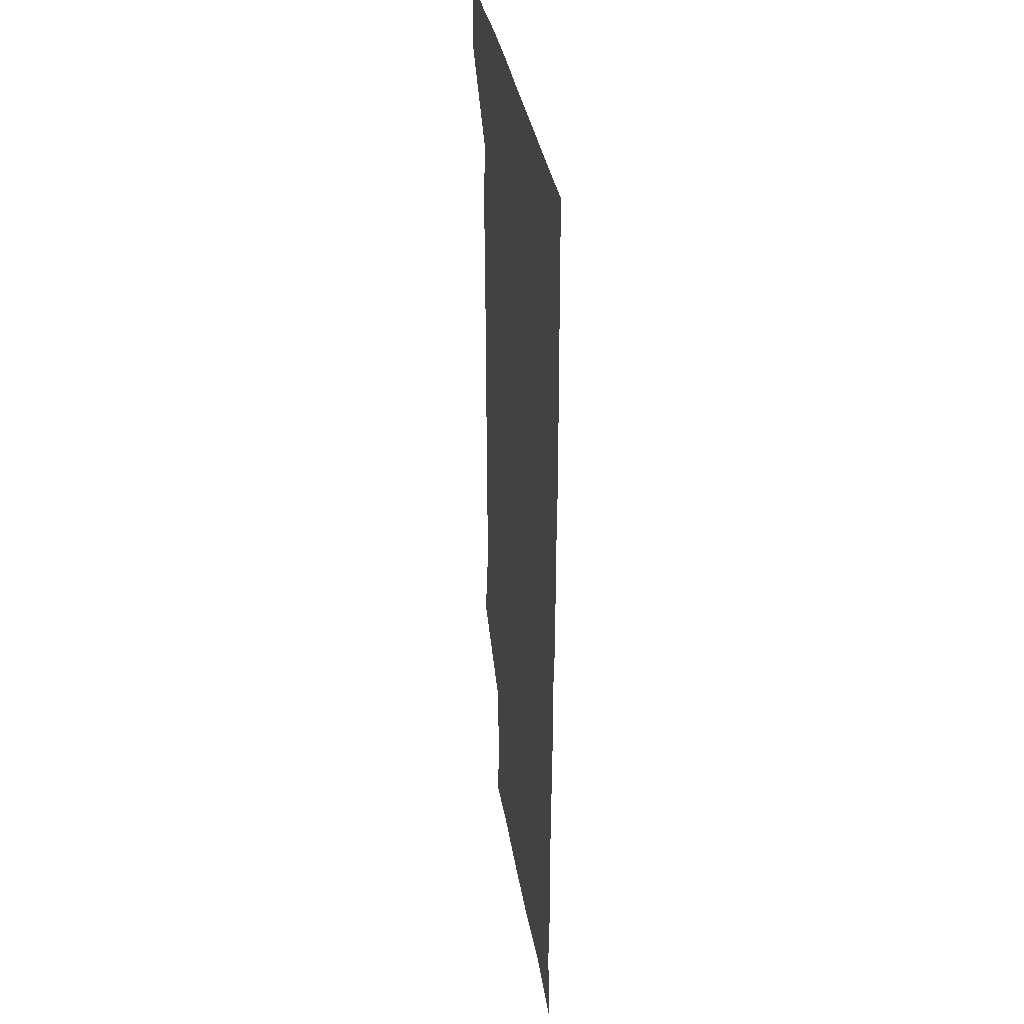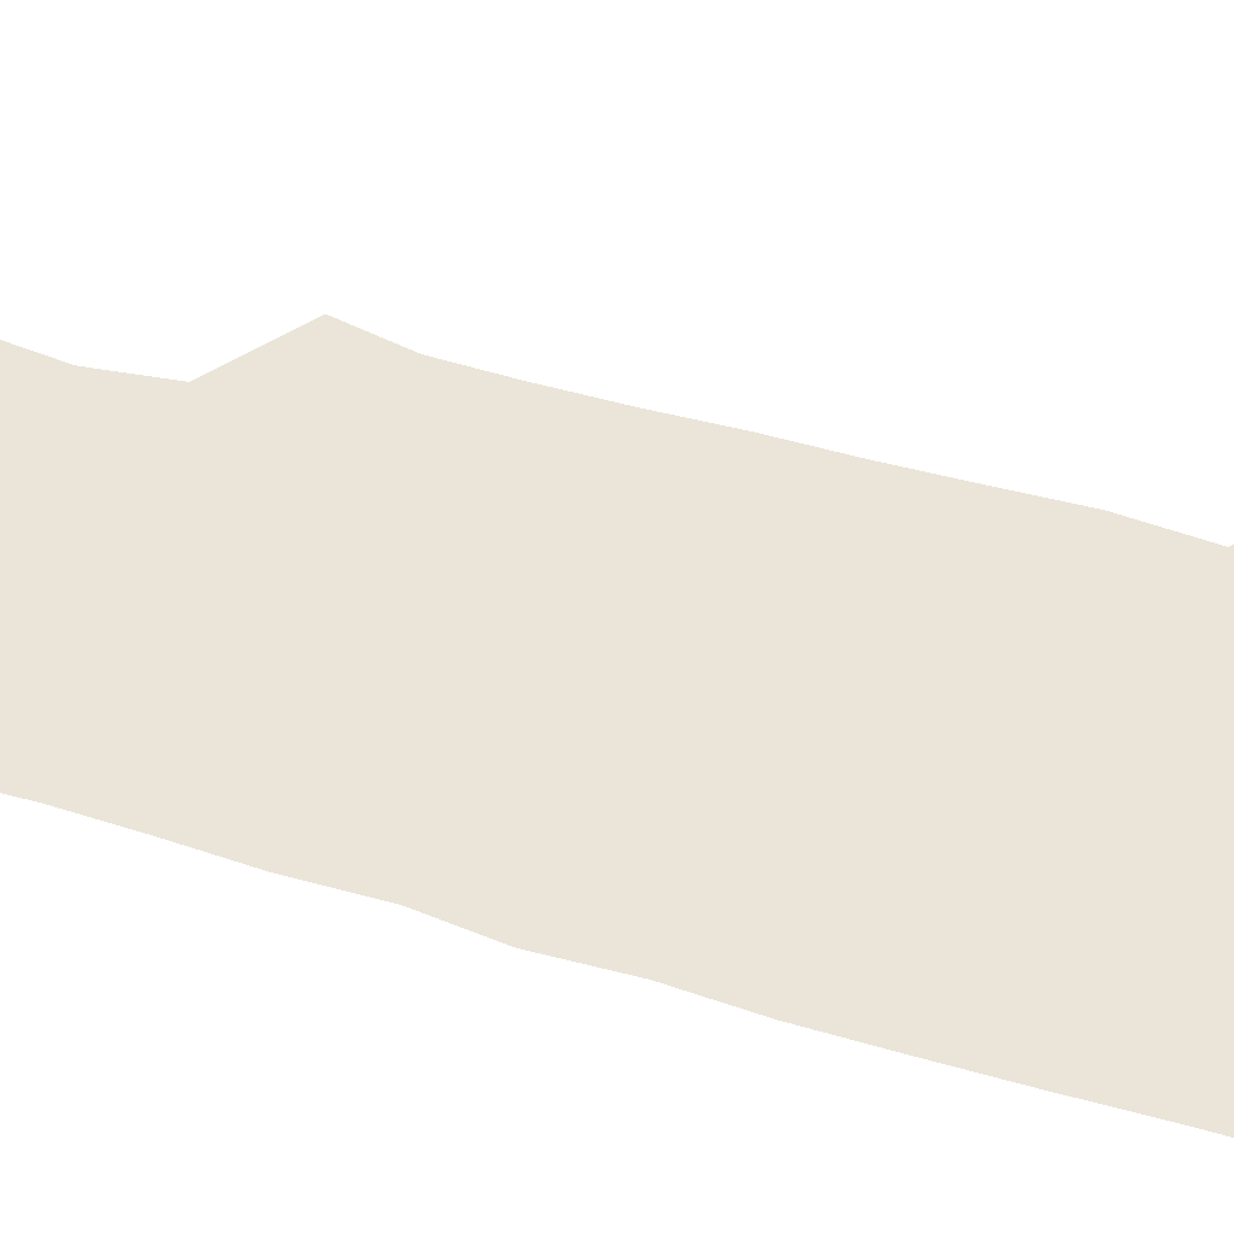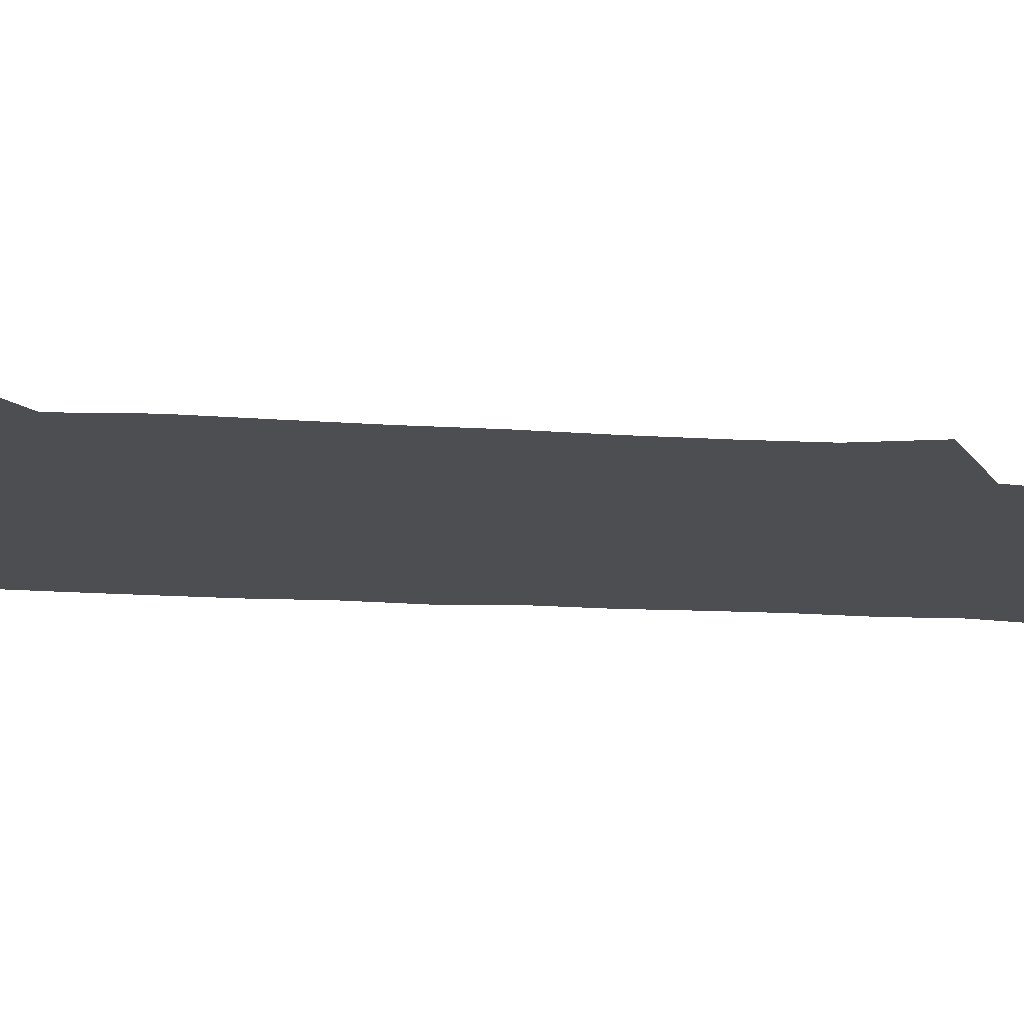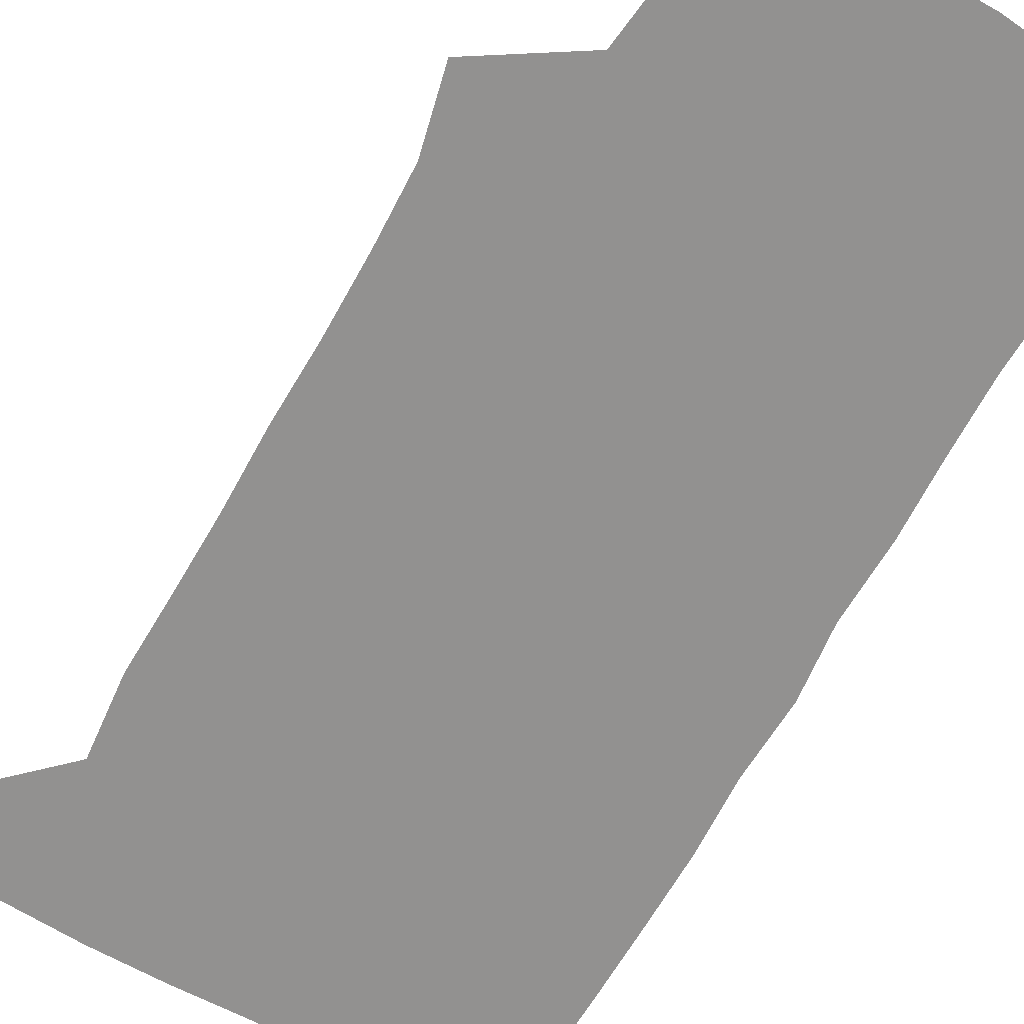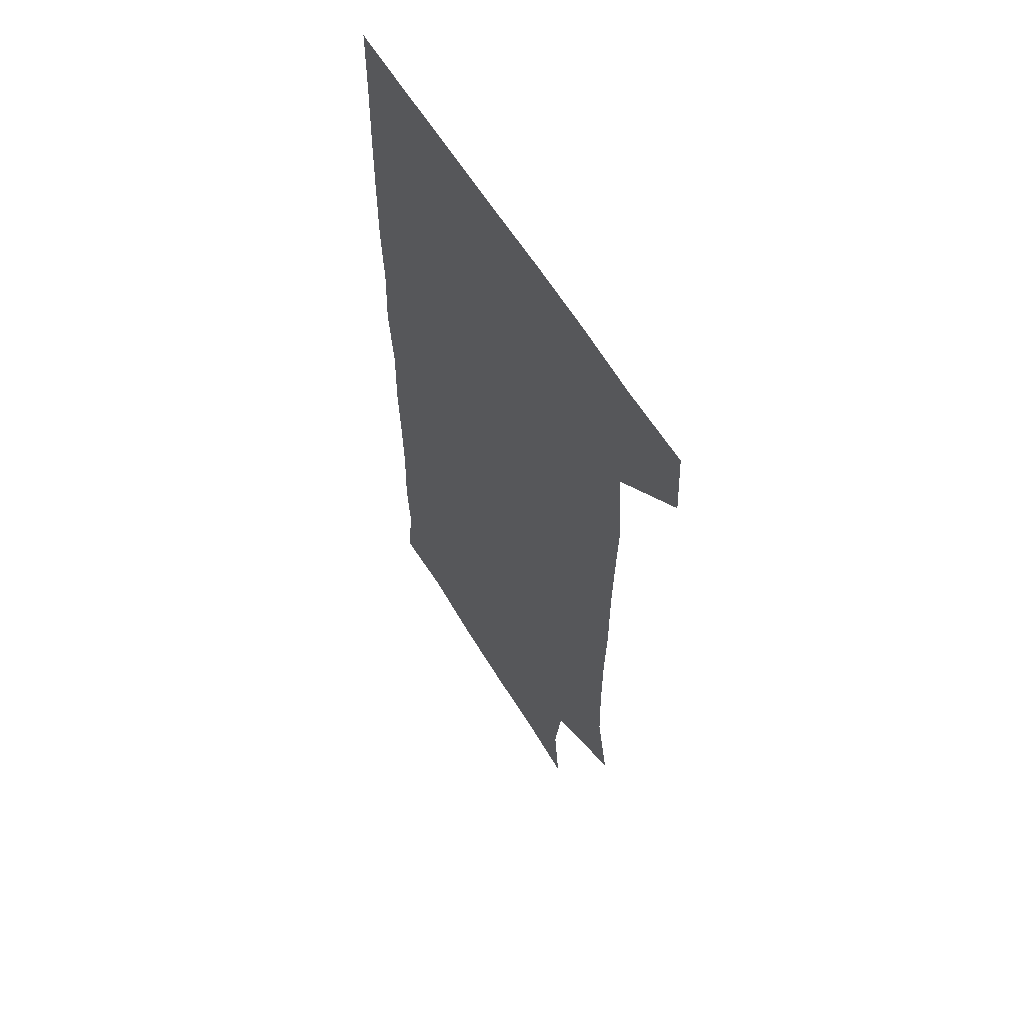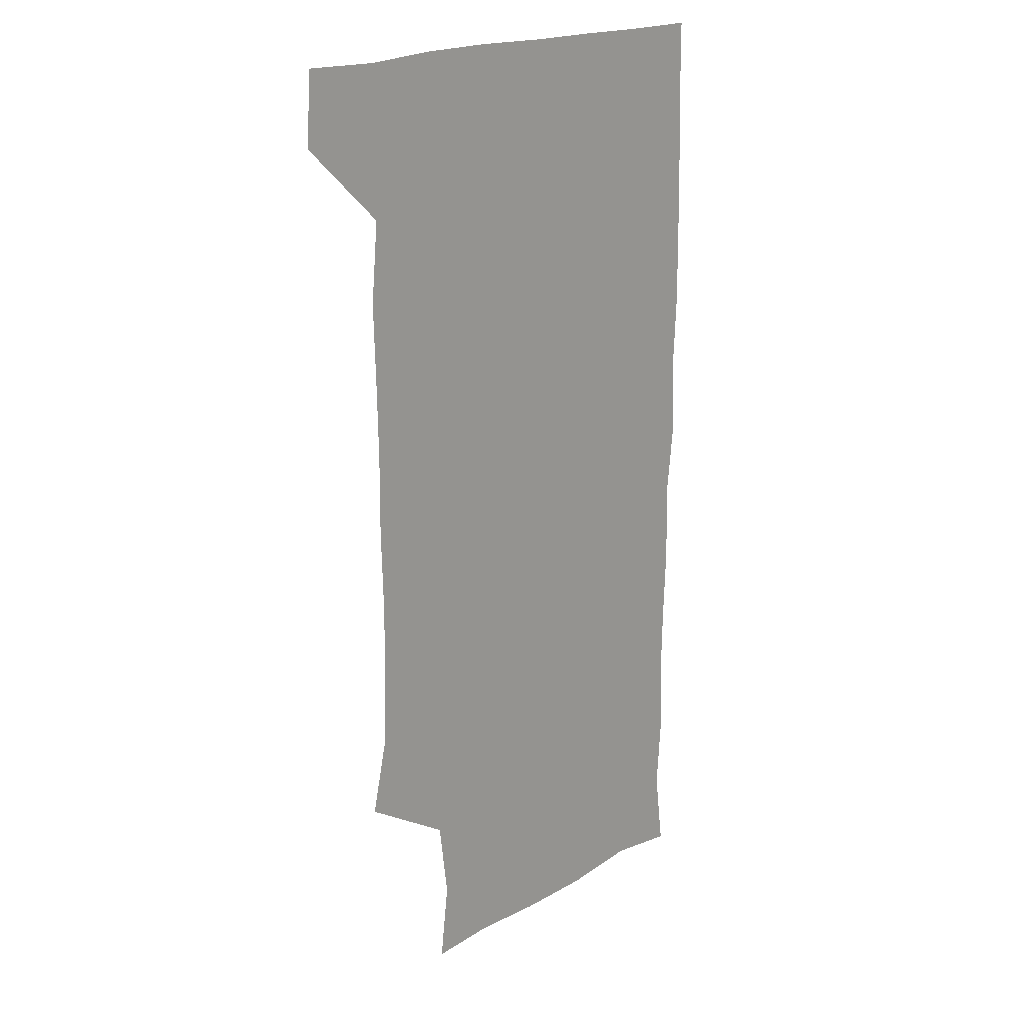
<metadata>
{"format":"obj","ext":"obj","renderer":"f3d","projection":"perspective","resolution":1024,"background":"white","views":[{"elev":34.4,"azim":81.1,"up":"+Y"},{"elev":45.2,"azim":109.3,"up":"+Z"},{"elev":-17.1,"azim":-97.2,"up":"+Z"},{"elev":-66.1,"azim":-29.1,"up":"+Z"},{"elev":61.0,"azim":-121.1,"up":"+Y"},{"elev":19.6,"azim":-45.9,"up":"+Y"}]}
</metadata>
<code>
v 479 541.3 0
v 480.7 570.3 0
v 503.2 261.4 0
v 510.1 292 0
v 511 321.4 0
v 511.1 353 0
v 510.1 384.1 0
v 510.4 416 0
v 509.7 447.3 0
v 508.8 478 0
v 511.7 510.4 0
v 510.8 540.6 0
v 511.5 569.5 0
v 540.9 175.8 0
v 544.7 207 0
v 540.7 238.1 0
v 544.8 272.9 0
v 545.6 303.3 0
v 544 331.8 0
v 544.5 362.4 0
v 544.1 392.1 0
v 543.1 421.5 0
v 542.7 451.5 0
v 543 481.6 0
v 542.8 511 0
v 543.3 539.9 0
v 540.5 571.2 0
v 567.7 177.4 0
v 573.5 215.3 0
v 573.7 245.8 0
v 574 275.9 0
v 573.4 304.4 0
v 573.5 334.9 0
v 573.8 365.2 0
v 572.7 393.1 0
v 572.3 422.7 0
v 572.7 453 0
v 572.5 482.1 0
v 572.5 511.1 0
v 572.7 539.5 0
v 570.2 571.5 0
v 598.4 175.9 0
v 601.2 214.8 0
v 601.8 247.3 0
v 601.8 276.4 0
v 602 305.7 0
v 601.6 334.2 0
v 601.5 364.3 0
v 601.8 394.7 0
v 601.5 423.5 0
v 601.5 453.5 0
v 601.4 482.3 0
v 601.7 511.5 0
v 601.4 540.6 0
v 600.7 570.8 0
v 630.3 176.2 0
v 629.8 215.7 0
v 629.7 246 0
v 630.1 274.1 0
v 629.7 306.1 0
v 629.8 335.6 0
v 629.9 365.1 0
v 629.9 394.4 0
v 630.2 423.3 0
v 630.1 453.1 0
v 630.1 482.5 0
v 630.2 511.5 0
v 630.6 540.3 0
v 630.7 570.8 0
v 661.9 179.5 0
v 658.2 214 0
v 658 243.6 0
v 658.4 272.7 0
v 658.3 303.3 0
v 658.4 333.3 0
v 658.5 363.3 0
v 658.9 392.9 0
v 658.8 422.7 0
v 659 452.3 0
v 659.6 481.6 0
v 659.8 511.2 0
v 660.1 540.6 0
v 660.8 570.4 0
v 692 175.7 0
v 687.7 207.9 0
v 689.6 235.5 0
v 688.5 266.3 0
v 689.1 296.2 0
v 690.4 326 0
v 689.5 357.8 0
v 692.7 386.9 0
v 691.4 418.4 0
v 692.9 448.4 0
v 692.6 478.9 0
v 692.1 509.5 0
v 691.1 540.3 0
v 690.9 570.5 0
v 691 601 0
f 11 12 1
f 1 12 2
f 12 13 2
f 16 17 3
f 3 17 4
f 17 18 4
f 4 18 5
f 18 19 5
f 5 19 6
f 19 20 6
f 6 20 7
f 20 21 7
f 7 21 8
f 21 22 8
f 8 22 9
f 22 23 9
f 9 23 10
f 23 24 10
f 10 24 11
f 24 25 11
f 11 25 12
f 25 26 12
f 12 26 13
f 26 27 13
f 14 28 15
f 28 29 15
f 15 29 16
f 29 30 16
f 16 30 17
f 30 31 17
f 17 31 18
f 31 32 18
f 18 32 19
f 32 33 19
f 19 33 20
f 33 34 20
f 20 34 21
f 34 35 21
f 21 35 22
f 35 36 22
f 22 36 23
f 36 37 23
f 23 37 24
f 37 38 24
f 24 38 25
f 38 39 25
f 25 39 26
f 39 40 26
f 26 40 27
f 40 41 27
f 28 42 29
f 42 43 29
f 29 43 30
f 43 44 30
f 30 44 31
f 44 45 31
f 31 45 32
f 45 46 32
f 32 46 33
f 46 47 33
f 33 47 34
f 47 48 34
f 34 48 35
f 48 49 35
f 35 49 36
f 49 50 36
f 36 50 37
f 50 51 37
f 37 51 38
f 51 52 38
f 38 52 39
f 52 53 39
f 39 53 40
f 53 54 40
f 40 54 41
f 54 55 41
f 42 56 43
f 56 57 43
f 43 57 44
f 57 58 44
f 44 58 45
f 58 59 45
f 45 59 46
f 59 60 46
f 46 60 47
f 60 61 47
f 47 61 48
f 61 62 48
f 48 62 49
f 62 63 49
f 49 63 50
f 63 64 50
f 50 64 51
f 64 65 51
f 51 65 52
f 65 66 52
f 52 66 53
f 66 67 53
f 53 67 54
f 67 68 54
f 54 68 55
f 68 69 55
f 56 70 57
f 70 71 57
f 57 71 58
f 71 72 58
f 58 72 59
f 72 73 59
f 59 73 60
f 73 74 60
f 60 74 61
f 74 75 61
f 61 75 62
f 75 76 62
f 62 76 63
f 76 77 63
f 63 77 64
f 77 78 64
f 64 78 65
f 78 79 65
f 65 79 66
f 79 80 66
f 66 80 67
f 80 81 67
f 67 81 68
f 81 82 68
f 68 82 69
f 82 83 69
f 70 84 71
f 84 85 71
f 71 85 72
f 85 86 72
f 72 86 73
f 86 87 73
f 73 87 74
f 87 88 74
f 74 88 75
f 88 89 75
f 75 89 76
f 89 90 76
f 76 90 77
f 90 91 77
f 77 91 78
f 91 92 78
f 78 92 79
f 92 93 79
f 79 93 80
f 93 94 80
f 80 94 81
f 94 95 81
f 81 95 82
f 95 96 82
f 82 96 83
f 96 97 83

</code>
